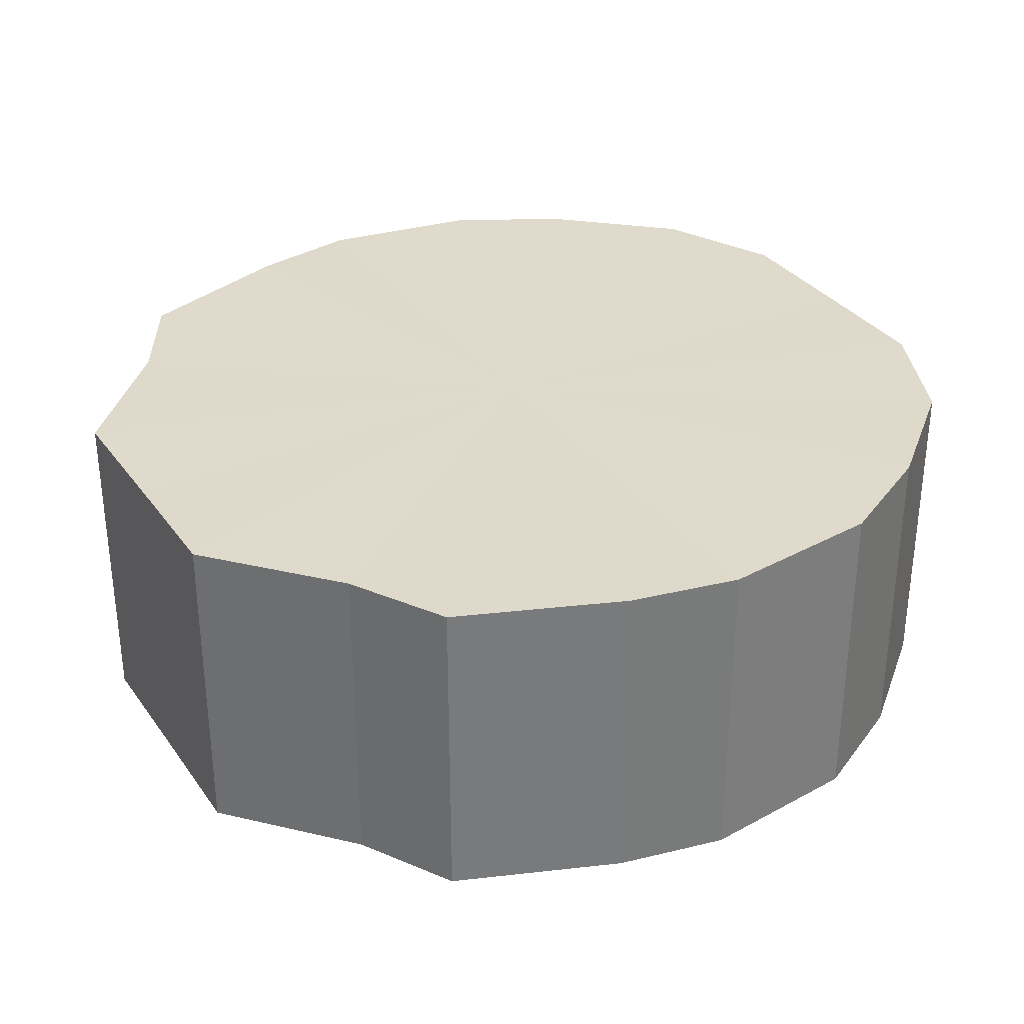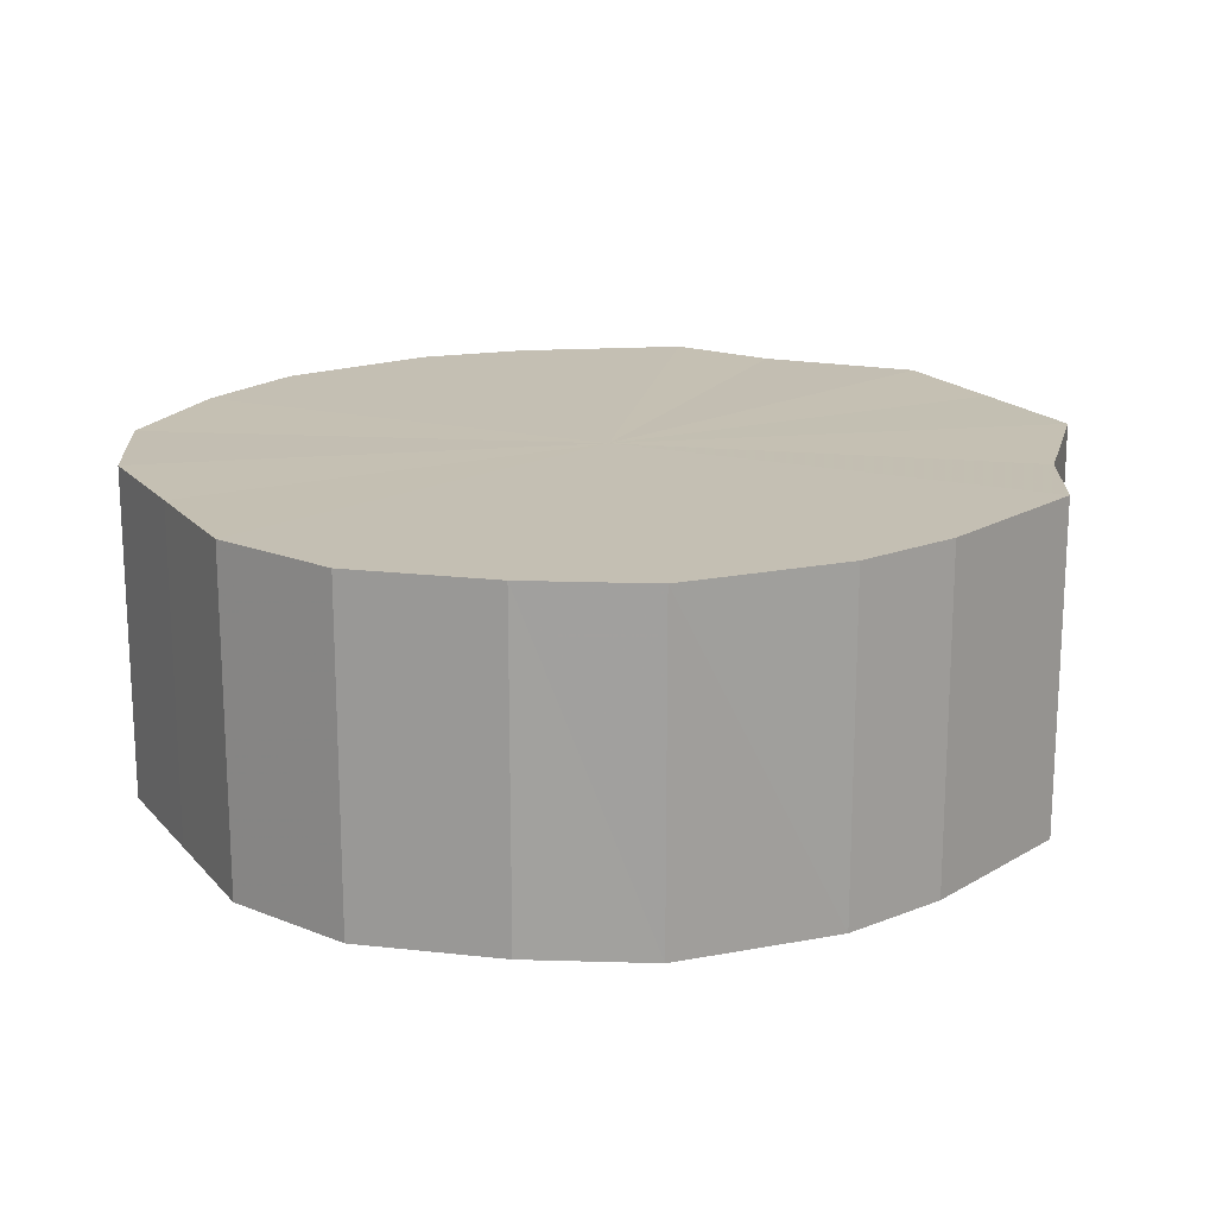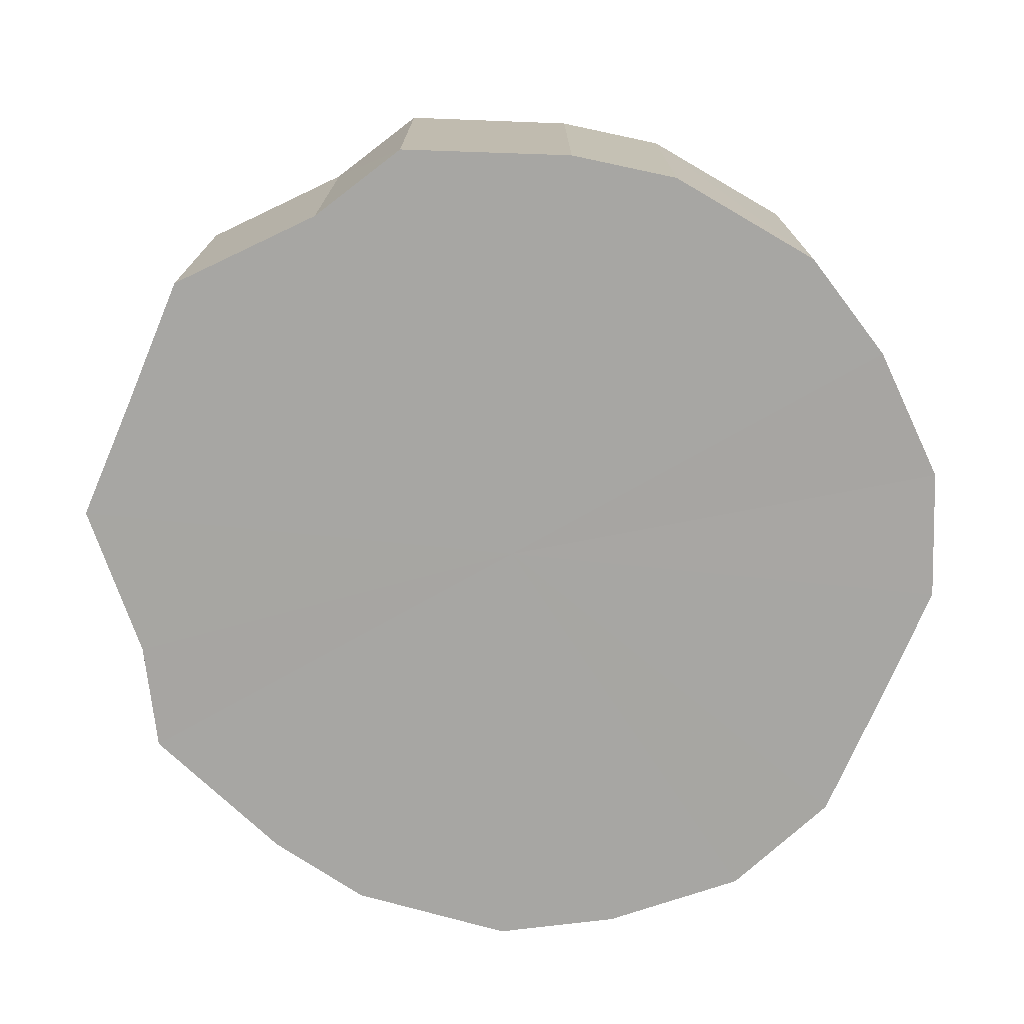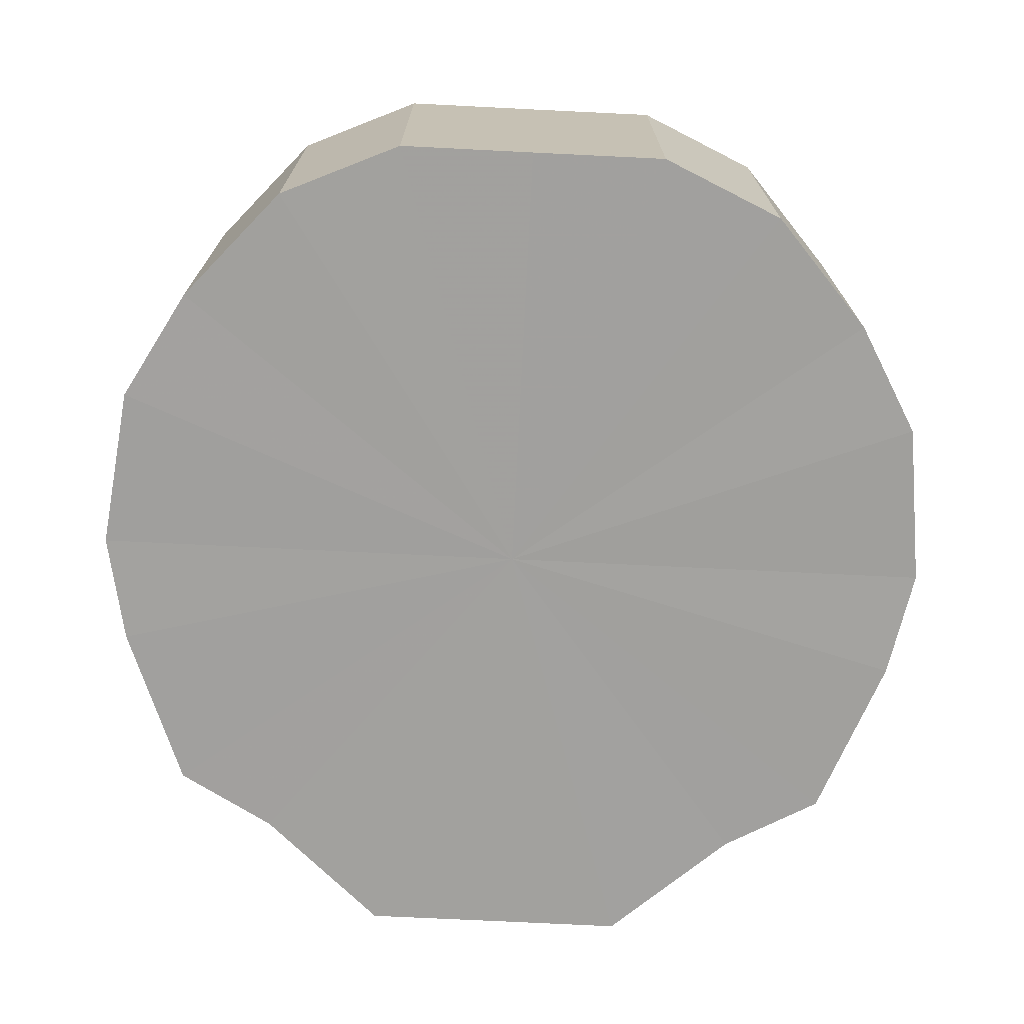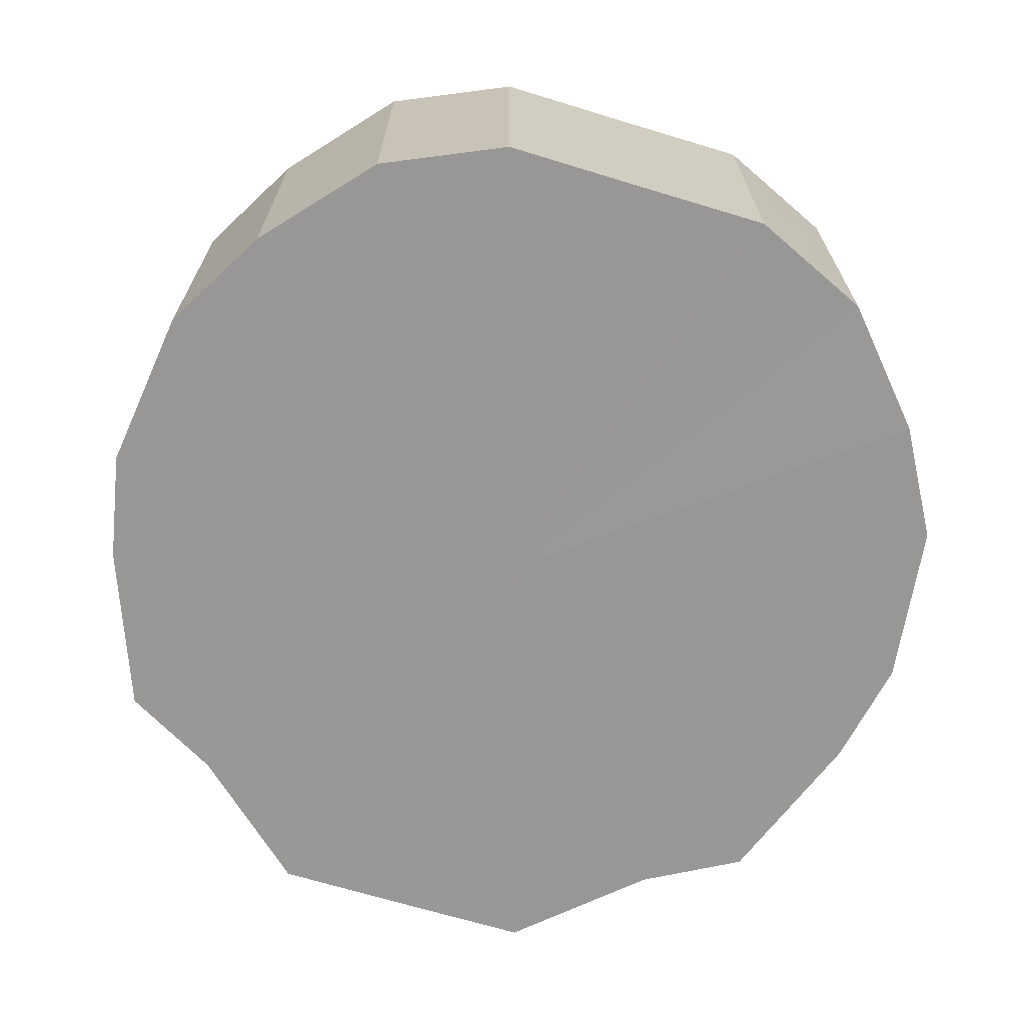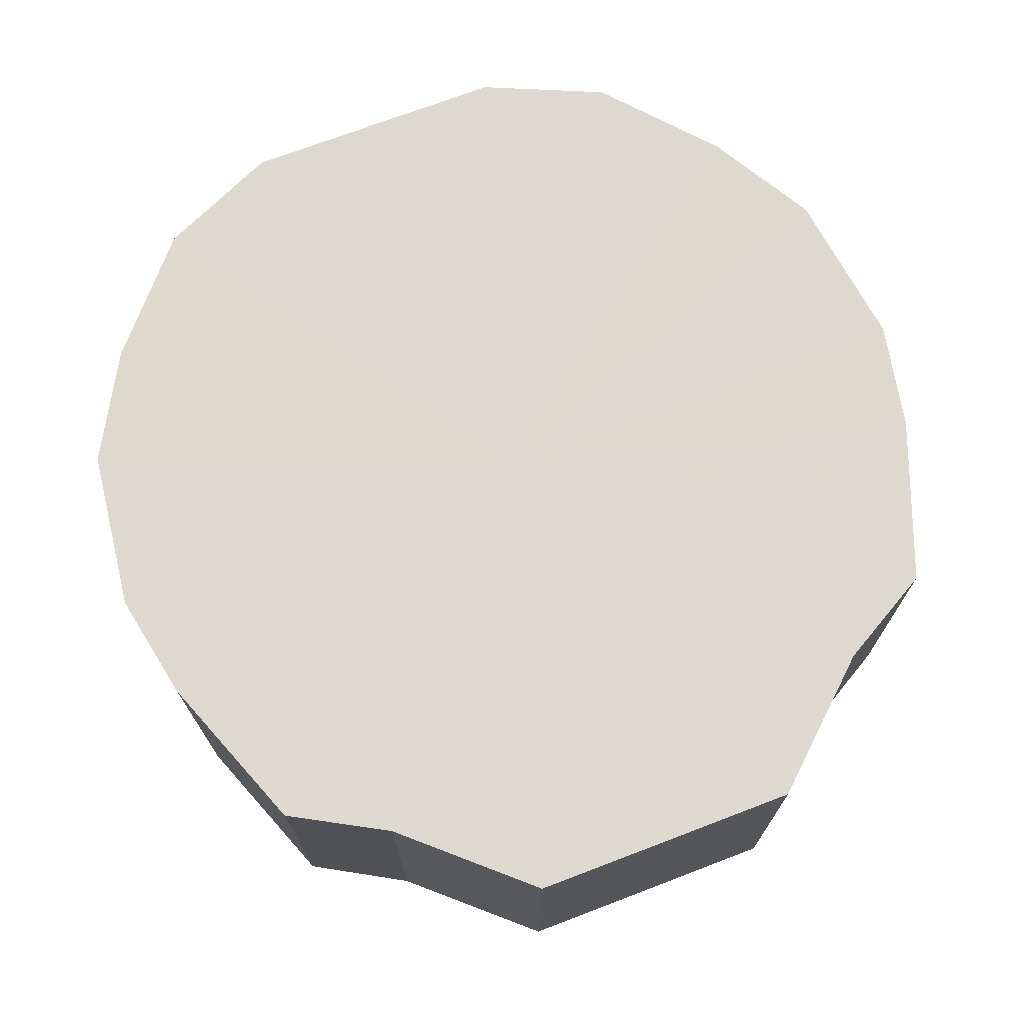
<metadata>
{"format":"obj","ext":"obj","renderer":"f3d","projection":"perspective","resolution":1024,"background":"white","views":[{"elev":32.4,"azim":150.2,"up":"+Y"},{"elev":17.8,"azim":-27.5,"up":"+Y"},{"elev":-74.1,"azim":157.1,"up":"+Y"},{"elev":-71.9,"azim":-92.8,"up":"+Y"},{"elev":-68.4,"azim":-106.8,"up":"+Y"},{"elev":71.6,"azim":69.0,"up":"+Y"}]}
</metadata>
<code>
o 18646
v 2167 1871 7.508
v 2167 1871 7.533
v 2167 1871 7.508
v 2167 1871 7.555
v 2167 1871 7.533
v 2167 1871 7.483
v 2167 1871 7.483
v 2167 1871 7.573
v 2167 1871 7.555
v 2167 1871 7.461
v 2167 1871 7.461
v 2167 1871 7.584
v 2167 1871 7.573
v 2167 1871 7.443
v 2167 1871 7.443
v 2167 1871 7.588
v 2167 1871 7.584
v 2167 1871 7.432
v 2167 1871 7.432
v 2167 1871 7.584
v 2167 1871 7.588
v 2167 1871 7.428
v 2167 1871 7.428
v 2167 1871 7.573
v 2167 1871 7.584
v 2167 1871 7.432
v 2167 1871 7.432
v 2167 1871 7.555
v 2167 1871 7.573
v 2167 1871 7.443
v 2167 1871 7.443
v 2167 1871 7.533
v 2167 1871 7.555
v 2167 1871 7.461
v 2167 1871 7.461
v 2167 1871 7.508
v 2167 1871 7.533
v 2167 1871 7.483
v 2167 1871 7.483
v 2167 1871 7.508
v 2167 1871 7.508
v 2167 1871 7.533
v 2167 1871 7.533
v 2167 1871 7.555
v 2167 1871 7.555
v 2167 1871 7.483
v 2167 1871 7.508
v 2167 1871 7.461
v 2167 1871 7.483
v 2167 1871 7.573
v 2167 1871 7.573
v 2167 1871 7.443
v 2167 1871 7.461
v 2167 1871 7.432
v 2167 1871 7.443
v 2167 1871 7.584
v 2167 1871 7.584
v 2167 1871 7.428
v 2167 1871 7.432
v 2167 1871 7.432
v 2167 1871 7.428
v 2167 1871 7.588
v 2167 1871 7.588
v 2167 1871 7.443
v 2167 1871 7.432
v 2167 1871 7.461
v 2167 1871 7.443
v 2167 1871 7.584
v 2167 1871 7.584
v 2167 1871 7.483
v 2167 1871 7.461
v 2167 1871 7.508
v 2167 1871 7.483
v 2167 1871 7.573
v 2167 1871 7.573
v 2167 1871 7.533
v 2167 1871 7.508
v 2167 1871 7.555
v 2167 1871 7.533
v 2167 1871 7.555
v 2167 1871 7.508
v 2167 1871 7.533
v 2167 1871 7.508
v 2167 1871 7.555
v 2167 1871 7.483
v 2167 1871 7.573
v 2167 1871 7.461
v 2167 1871 7.584
v 2167 1871 7.443
v 2167 1871 7.588
v 2167 1871 7.432
v 2167 1871 7.584
v 2167 1871 7.428
v 2167 1871 7.573
v 2167 1871 7.432
v 2167 1871 7.555
v 2167 1871 7.443
v 2167 1871 7.533
v 2167 1871 7.461
v 2167 1871 7.508
v 2167 1871 7.483
v 2167 1871 7.508
v 2167 1871 7.508
v 2167 1871 7.533
v 2167 1871 7.483
v 2167 1871 7.555
v 2167 1871 7.461
v 2167 1871 7.573
v 2167 1871 7.443
v 2167 1871 7.584
v 2167 1871 7.432
v 2167 1871 7.588
v 2167 1871 7.428
v 2167 1871 7.584
v 2167 1871 7.432
v 2167 1871 7.573
v 2167 1871 7.443
v 2167 1871 7.555
v 2167 1871 7.461
v 2167 1871 7.533
v 2167 1871 7.483
v 2167 1871 7.508
f 1 2 3
f 2 4 5
f 6 1 7
f 4 8 9
f 10 6 11
f 8 12 13
f 14 10 15
f 12 16 17
f 18 14 19
f 16 20 21
f 22 18 23
f 20 24 25
f 26 22 27
f 24 28 29
f 30 26 31
f 28 32 33
f 34 30 35
f 32 36 37
f 38 34 39
f 36 38 40
f 41 42 43
f 43 44 45
f 46 47 41
f 48 49 46
f 45 50 51
f 52 53 48
f 54 55 52
f 51 56 57
f 58 59 54
f 60 61 58
f 57 62 63
f 64 65 60
f 66 67 64
f 63 68 69
f 70 71 66
f 72 73 70
f 69 74 75
f 76 77 72
f 78 79 76
f 75 80 78
f 81 82 83
f 81 84 82
f 81 83 85
f 81 86 84
f 81 85 87
f 81 88 86
f 81 87 89
f 81 90 88
f 81 89 91
f 81 92 90
f 81 91 93
f 81 94 92
f 81 93 95
f 81 96 94
f 81 95 97
f 81 98 96
f 81 97 99
f 81 100 98
f 81 99 101
f 81 101 100
f 102 103 104
f 102 105 103
f 102 104 106
f 102 107 105
f 102 106 108
f 102 109 107
f 102 108 110
f 102 111 109
f 102 110 112
f 102 113 111
f 102 112 114
f 102 115 113
f 102 114 116
f 102 117 115
f 102 116 118
f 102 119 117
f 102 118 120
f 102 121 119
f 102 120 122
f 102 122 121

</code>
